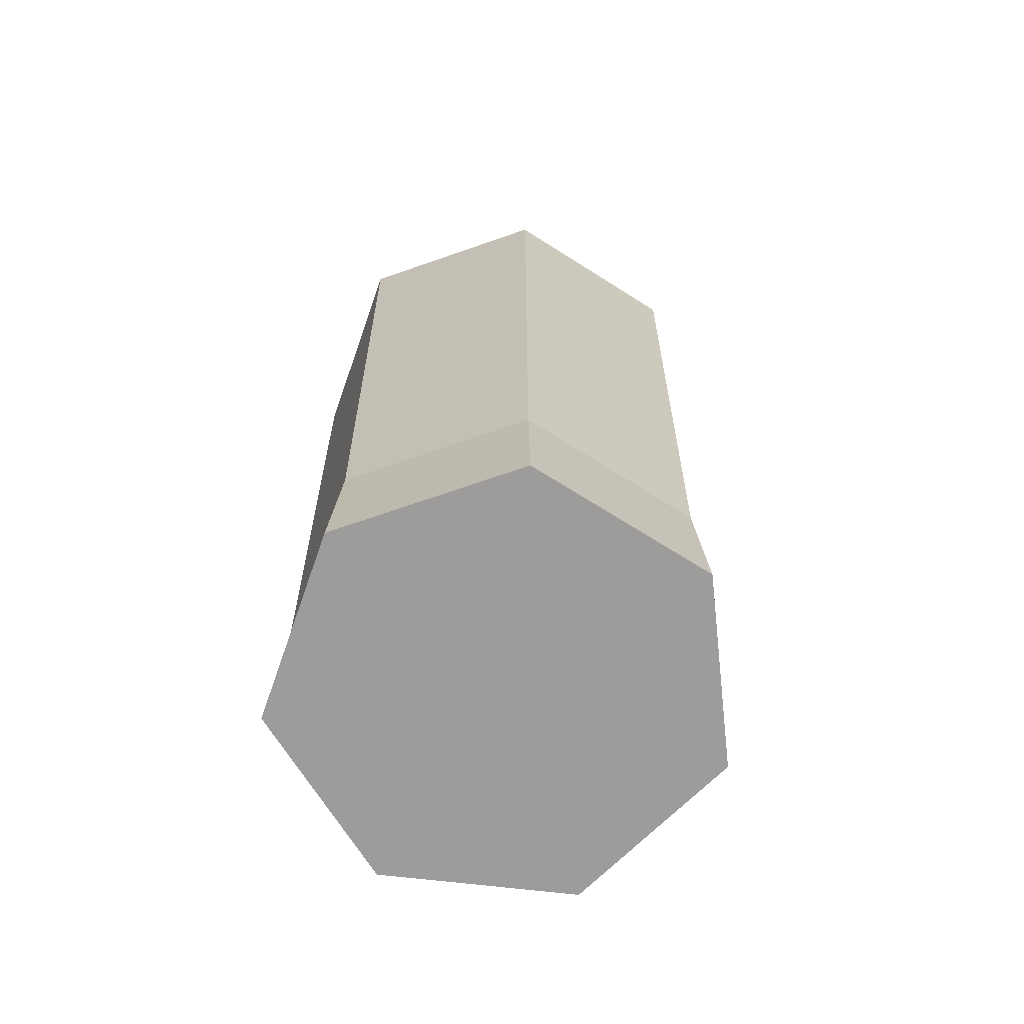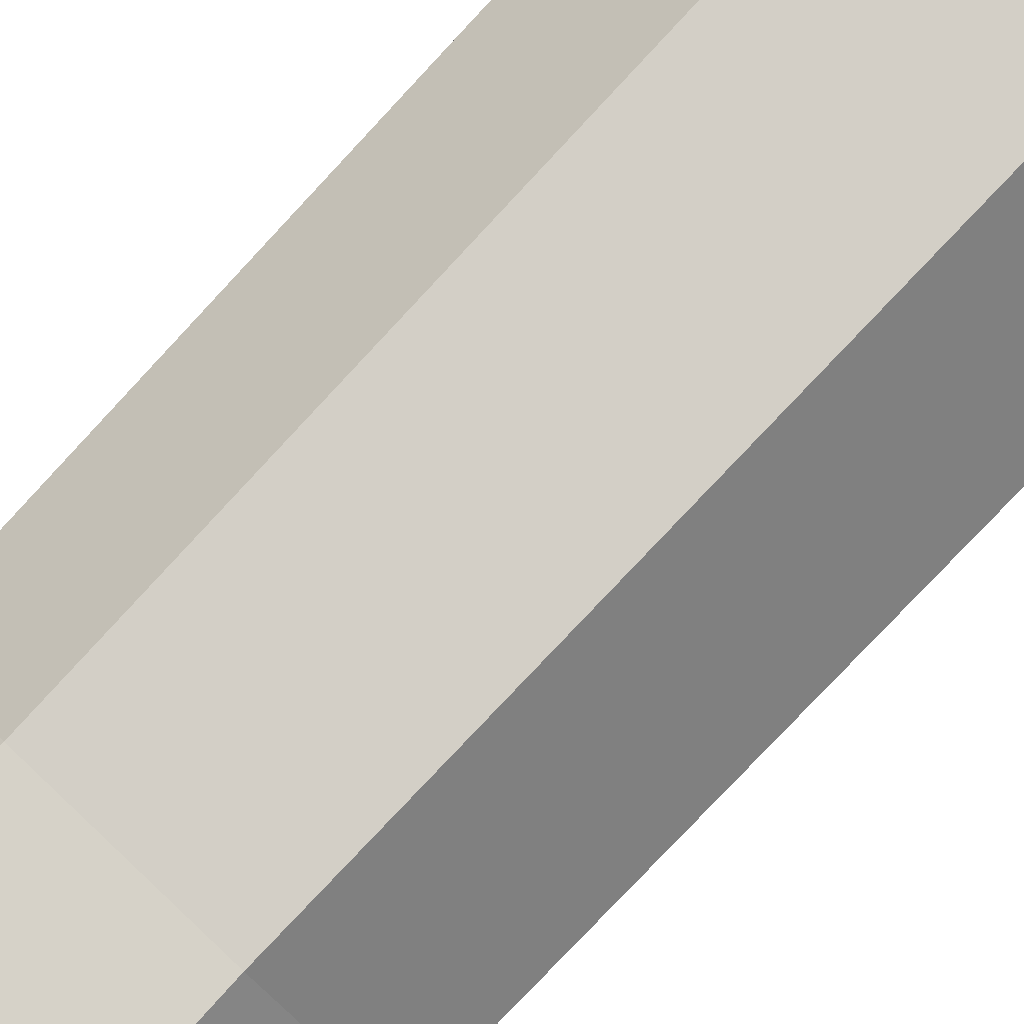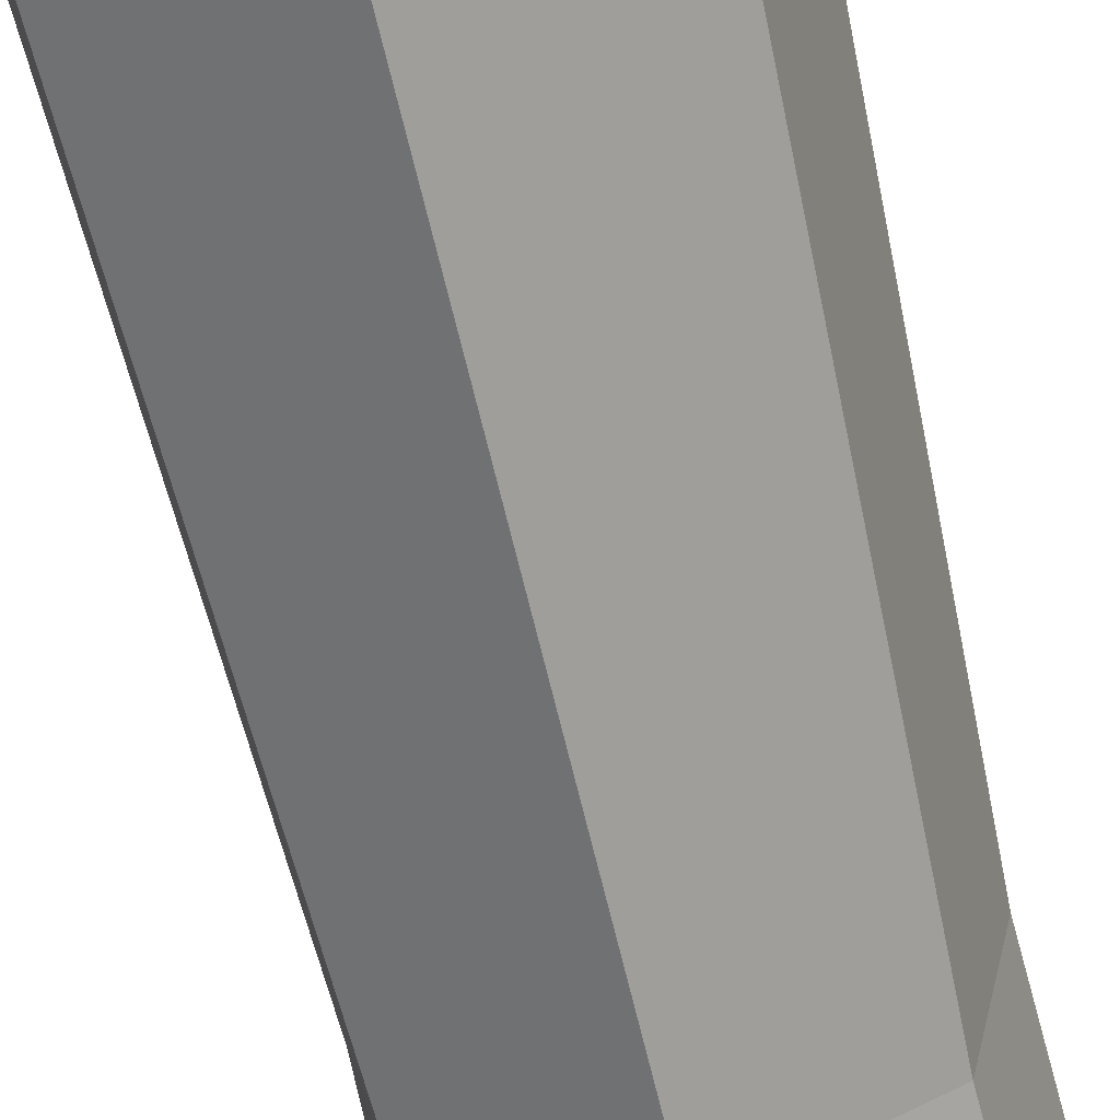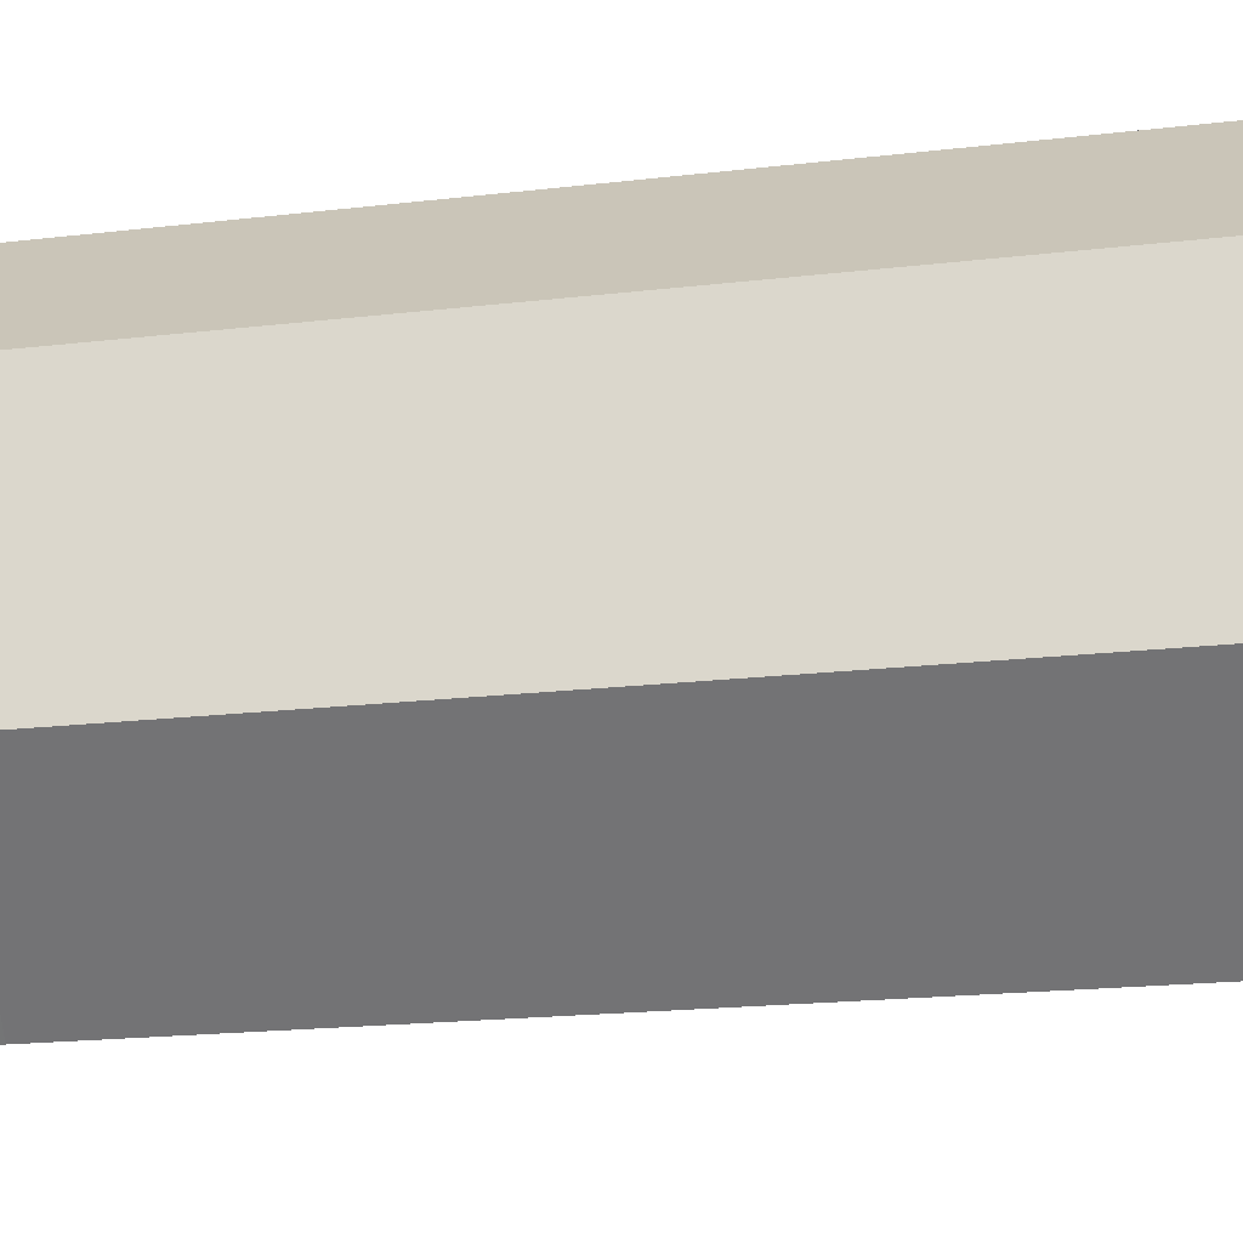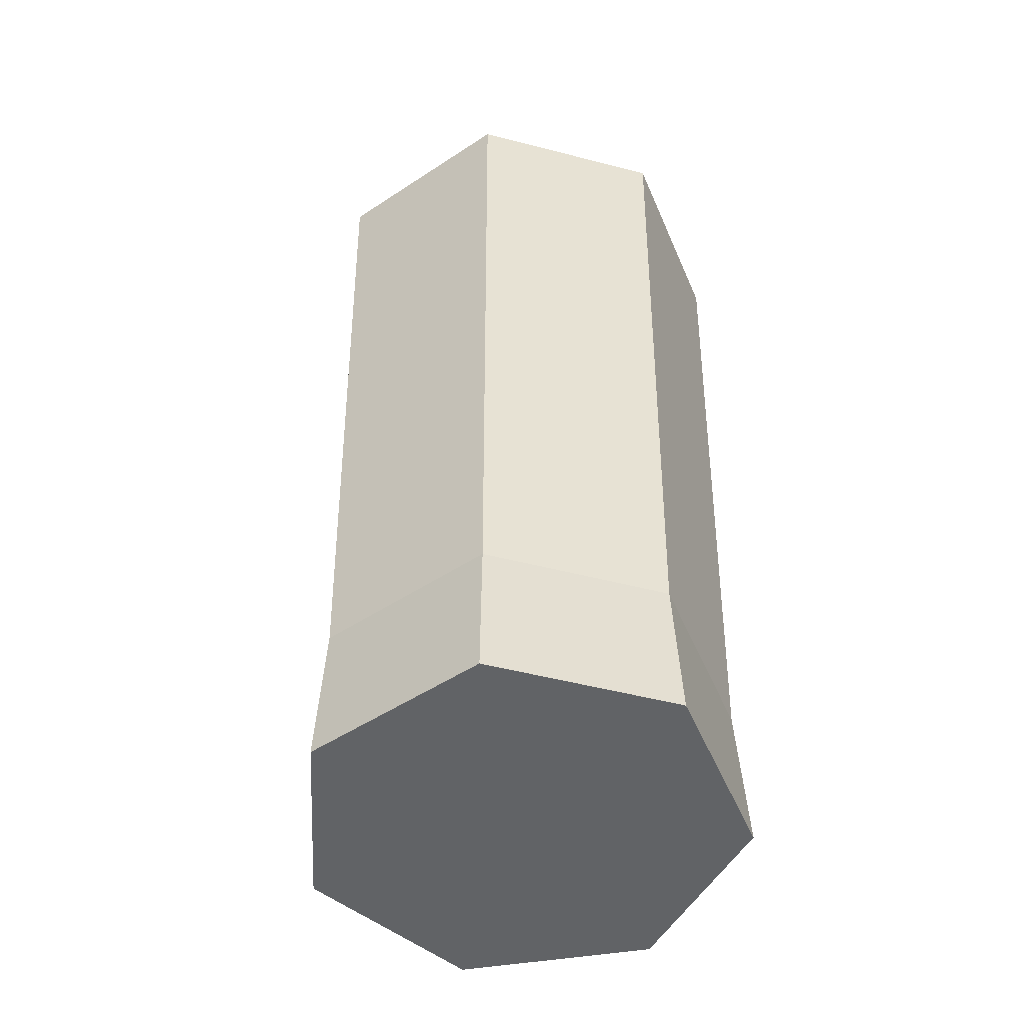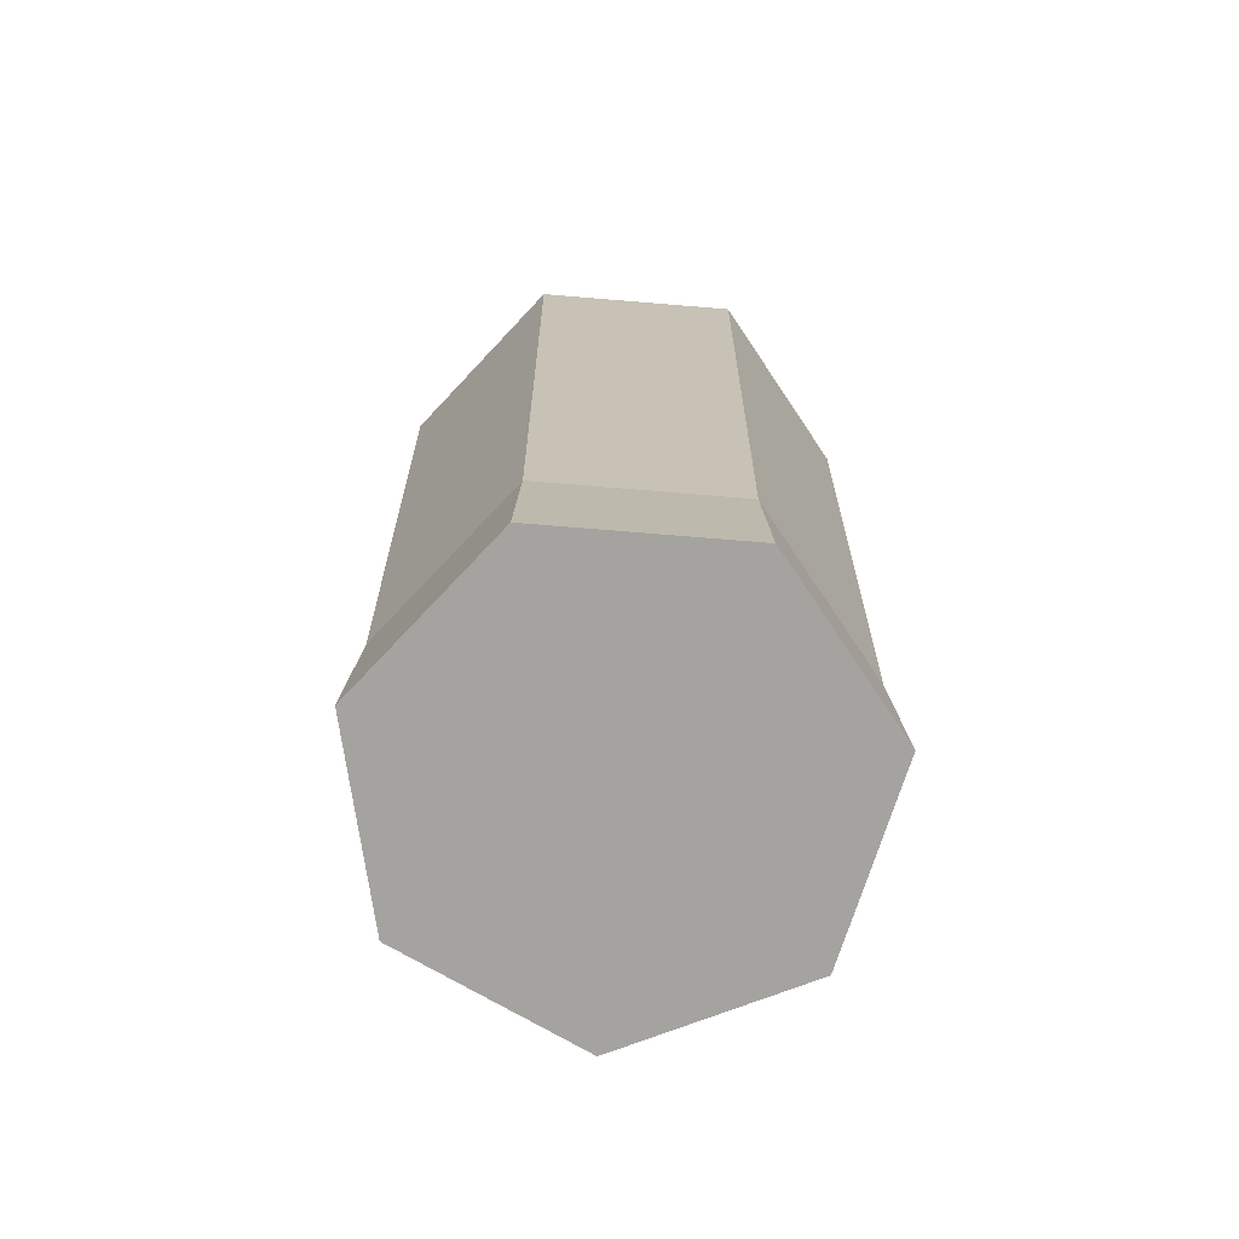
<metadata>
{"format":"obj","ext":"obj","renderer":"f3d","projection":"perspective","resolution":1024,"background":"white","views":[{"elev":-70.1,"azim":122.0,"up":"+Y"},{"elev":80.0,"azim":43.2,"up":"+Z"},{"elev":-66.6,"azim":-166.9,"up":"+Z"},{"elev":72.8,"azim":85.6,"up":"+Z"},{"elev":-50.8,"azim":-118.6,"up":"+Y"},{"elev":-73.0,"azim":-4.7,"up":"+Y"}]}
</metadata>
<code>
g glass-drink
v -0.0343 0 0.007884
v -0.01527 0 0.03175
v 0.01527 0 0.03175
v 0.0343 0 0.007884
v -0.02751 0 -0.02188
v 0.02751 0 -0.02188
v -6.029e-11 0 -0.03513
v 0.02514 0.15 -0.01988
v 0.02365 0.02953 -0.01879
v -2.562e-10 0.02953 -0.03018
v -2.723e-10 0.15 -0.03199
v -0.03323 0.02488 0.007583
v -0.03652 0.15 0.008503
v -0.01625 0.15 0.03392
v -0.01479 0.02488 0.0307
v 0 0.02488 -0.03408
v -1.847e-10 0.15 -0.03729
v -0.02929 0.15 -0.02319
v -0.02664 0.02488 -0.02125
v 0.03323 0.02488 0.007583
v 0.03652 0.15 0.008503
v 0.02929 0.15 -0.02319
v 0.02664 0.02488 -0.02125
v -0.01479 0.02488 0.0307
v -0.01625 0.15 0.03392
v 0.01625 0.15 0.03392
v 0.01479 0.02488 0.0307
v -0.02664 0.02488 -0.02125
v -0.02929 0.15 -0.02319
v -0.03652 0.15 0.008503
v -0.03323 0.02488 0.007583
v 0.02664 0.02488 -0.02125
v 0.02929 0.15 -0.02319
v -1.847e-10 0.15 -0.03729
v 0 0.02488 -0.03408
v 0.01479 0.02488 0.0307
v 0.01625 0.15 0.03392
v 0.03652 0.15 0.008503
v 0.03323 0.02488 0.007583
v 0.01527 0 0.03175
v 0.01479 0.02488 0.0307
v 0.03323 0.02488 0.007583
v 0.0343 0 0.007884
v 0.02751 0 -0.02188
v 0.02664 0.02488 -0.02125
v 0 0.02488 -0.03408
v -6.029e-11 0 -0.03513
v -0.02751 0 -0.02188
v -0.02664 0.02488 -0.02125
v -0.03323 0.02488 0.007583
v -0.0343 0 0.007884
v -0.01527 0 0.03175
v -0.01479 0.02488 0.0307
v 0.01479 0.02488 0.0307
v 0.01527 0 0.03175
v 0.0343 0 0.007884
v 0.03323 0.02488 0.007583
v 0.02664 0.02488 -0.02125
v 0.02751 0 -0.02188
v -6.029e-11 0 -0.03513
v 0 0.02488 -0.03408
v -0.02664 0.02488 -0.02125
v -0.02751 0 -0.02188
v -0.0343 0 0.007884
v -0.03323 0.02488 0.007583
v -0.01479 0.02488 0.0307
v -0.01527 0 0.03175
v -0.02514 0.15 -0.01988
v -0.02929 0.15 -0.02319
v -1.847e-10 0.15 -0.03729
v -2.723e-10 0.15 -0.03199
v -0.03135 0.15 0.007323
v -0.02929 0.15 -0.02319
v -0.02514 0.15 -0.01988
v -0.03652 0.15 0.008503
v -0.01395 0.15 0.02914
v -0.01625 0.15 0.03392
v 0.01395 0.15 0.02914
v 0.01625 0.15 0.03392
v -0.01625 0.15 0.03392
v -0.01395 0.15 0.02914
v 0.03135 0.15 0.007323
v 0.03652 0.15 0.008503
v 0.01625 0.15 0.03392
v 0.01395 0.15 0.02914
v 0.02514 0.15 -0.01988
v 0.02929 0.15 -0.02319
v 0.03652 0.15 0.008503
v 0.03135 0.15 0.007323
v -2.723e-10 0.15 -0.03199
v -1.847e-10 0.15 -0.03729
v 0.02929 0.15 -0.02319
v 0.02514 0.15 -0.01988
v -0.02365 0.02953 -0.01879
v -2.562e-10 0.02953 -0.03018
v 0.02365 0.02953 -0.01879
v -0.02949 0.02953 0.006805
v 0.02949 0.02953 0.006805
v -0.01313 0.02953 0.02733
v 0.01313 0.02953 0.02733
v 0.01395 0.15 0.02914
v 0.01313 0.02953 0.02733
v 0.02949 0.02953 0.006805
v 0.03135 0.15 0.007323
v -0.03135 0.15 0.007323
v -0.02949 0.02953 0.006805
v -0.01313 0.02953 0.02733
v -0.01395 0.15 0.02914
v -2.723e-10 0.15 -0.03199
v -2.562e-10 0.02953 -0.03018
v -0.02365 0.02953 -0.01879
v -0.02514 0.15 -0.01988
v 0.03135 0.15 0.007323
v 0.02949 0.02953 0.006805
v 0.02365 0.02953 -0.01879
v 0.02514 0.15 -0.01988
v -0.01395 0.15 0.02914
v -0.01313 0.02953 0.02733
v 0.01313 0.02953 0.02733
v 0.01395 0.15 0.02914
v -0.02514 0.15 -0.01988
v -0.02365 0.02953 -0.01879
v -0.02949 0.02953 0.006805
v -0.03135 0.15 0.007323
v -0.01359 0.1207 0.02835
v -0.01293 0.02998 0.02691
v -0.02906 0.02998 0.006685
v -0.03054 0.1207 0.007096
v -0.02449 0.1207 -0.0194
v -0.02331 0.02998 -0.01854
v -2.524e-10 0.02998 -0.02976
v -2.652e-10 0.1207 -0.0312
v 0.02449 0.1207 -0.0194
v 0.02331 0.02998 -0.01854
v 0.02906 0.02998 0.006685
v 0.03054 0.1207 0.007096
v 0.01359 0.1207 0.02835
v 0.01293 0.02998 0.02691
v -0.01293 0.02998 0.02691
v -0.01359 0.1207 0.02835
v -0.03054 0.1207 0.007096
v -0.02906 0.02998 0.006685
v -0.02331 0.02998 -0.01854
v -0.02449 0.1207 -0.0194
v -2.652e-10 0.1207 -0.0312
v -2.524e-10 0.02998 -0.02976
v 0.02331 0.02998 -0.01854
v 0.02449 0.1207 -0.0194
v 0.03054 0.1207 0.007096
v 0.02906 0.02998 0.006685
v 0.01293 0.02998 0.02691
v 0.01359 0.1207 0.02835
v -0.03054 0.1207 0.007096
v 0.01359 0.1207 0.02835
v -0.01359 0.1207 0.02835
v 0.03054 0.1207 0.007096
v -0.02449 0.1207 -0.0194
v -2.652e-10 0.1207 -0.0312
v 0.02449 0.1207 -0.0194
f 2 1 3
f 3 1 4
f 4 1 5
f 4 5 6
f 6 5 7
f 9 8 10
f 10 8 11
f 13 12 14
f 14 12 15
f 17 16 18
f 18 16 19
f 21 20 22
f 22 20 23
f 25 24 26
f 26 24 27
f 29 28 30
f 30 28 31
f 33 32 34
f 34 32 35
f 37 36 38
f 38 36 39
f 41 40 42
f 42 40 43
f 45 44 46
f 46 44 47
f 49 48 50
f 50 48 51
f 53 52 54
f 54 52 55
f 57 56 58
f 58 56 59
f 61 60 62
f 62 60 63
f 65 64 66
f 66 64 67
f 69 68 70
f 70 68 71
f 73 72 74
f 75 72 73
f 75 76 72
f 77 76 75
f 79 78 80
f 80 78 81
f 83 82 84
f 84 82 85
f 87 86 88
f 88 86 89
f 91 90 92
f 92 90 93
f 95 94 96
f 97 96 94
f 98 96 97
f 99 98 97
f 100 98 99
f 102 101 103
f 103 101 104
f 106 105 107
f 107 105 108
f 110 109 111
f 111 109 112
f 114 113 115
f 115 113 116
f 118 117 119
f 119 117 120
f 122 121 123
f 123 121 124
f 126 125 127
f 127 125 128
f 130 129 131
f 131 129 132
f 134 133 135
f 135 133 136
f 138 137 139
f 139 137 140
f 142 141 143
f 143 141 144
f 146 145 147
f 147 145 148
f 150 149 151
f 151 149 152
f 154 153 155
f 156 153 154
f 156 157 153
f 156 158 157
f 159 158 156

</code>
